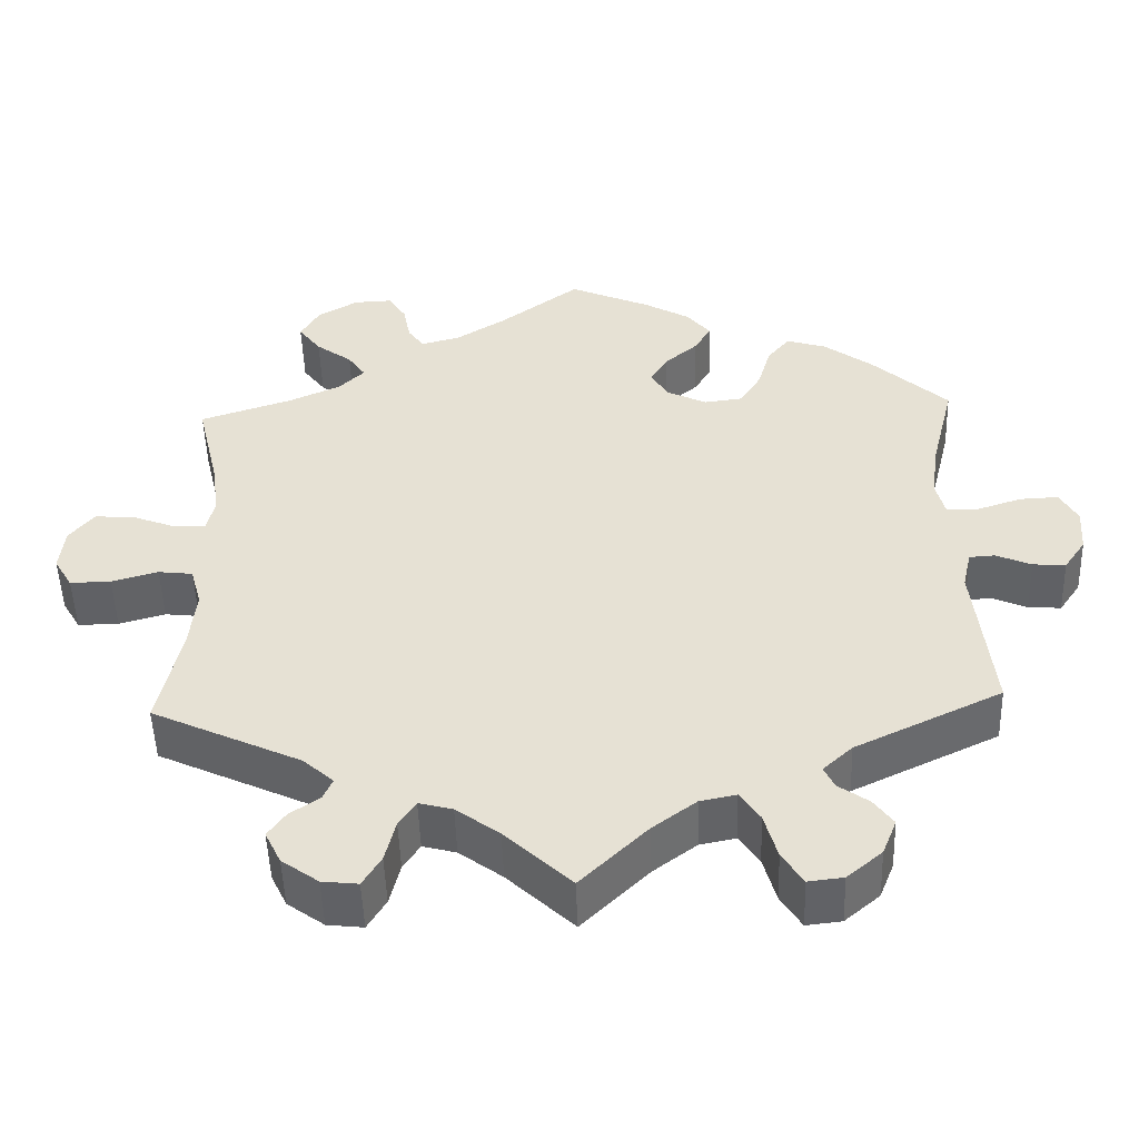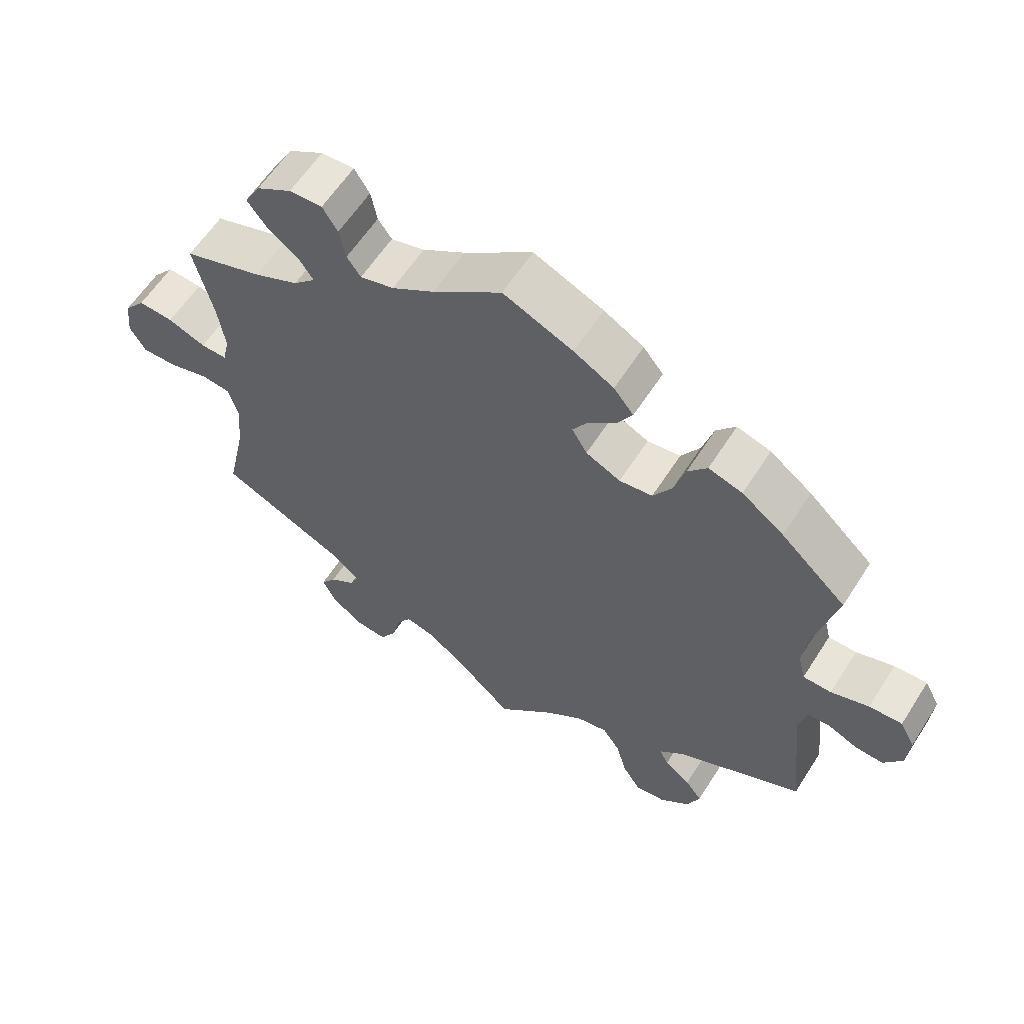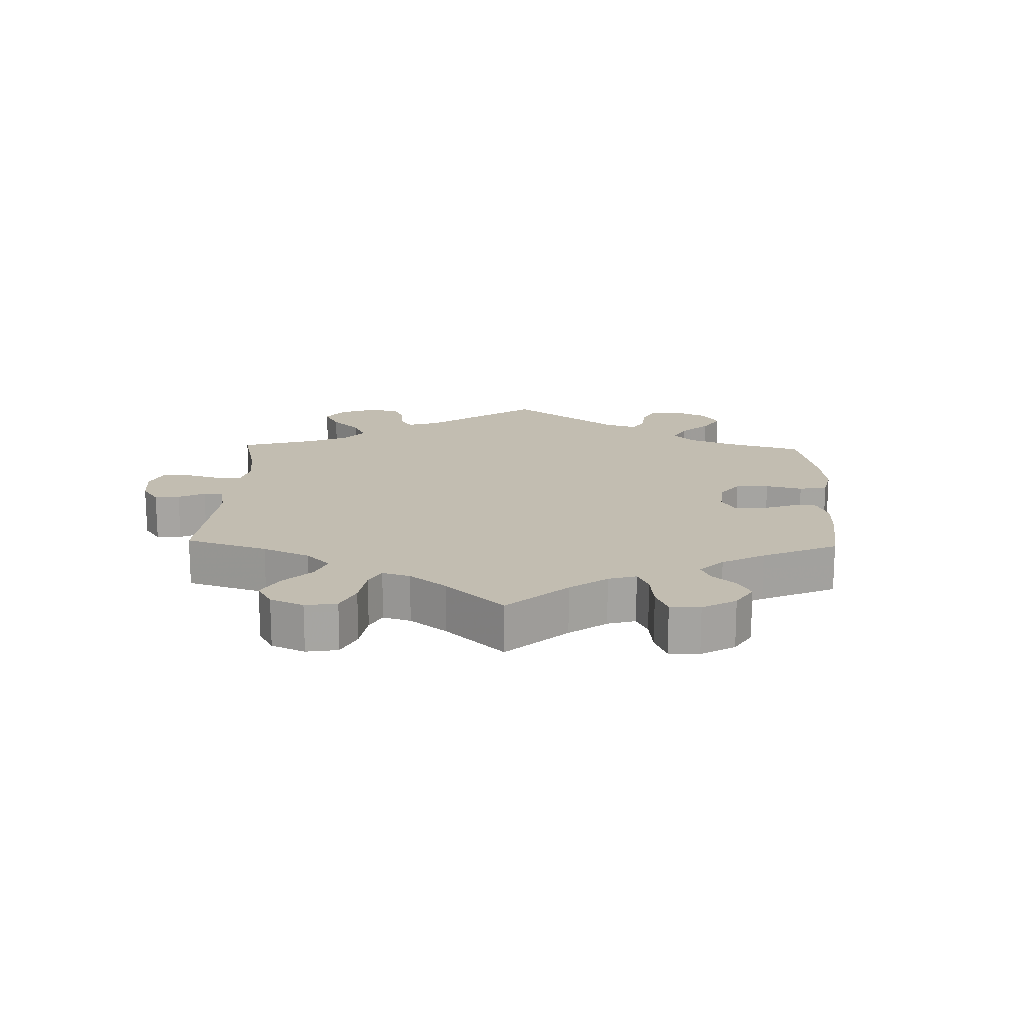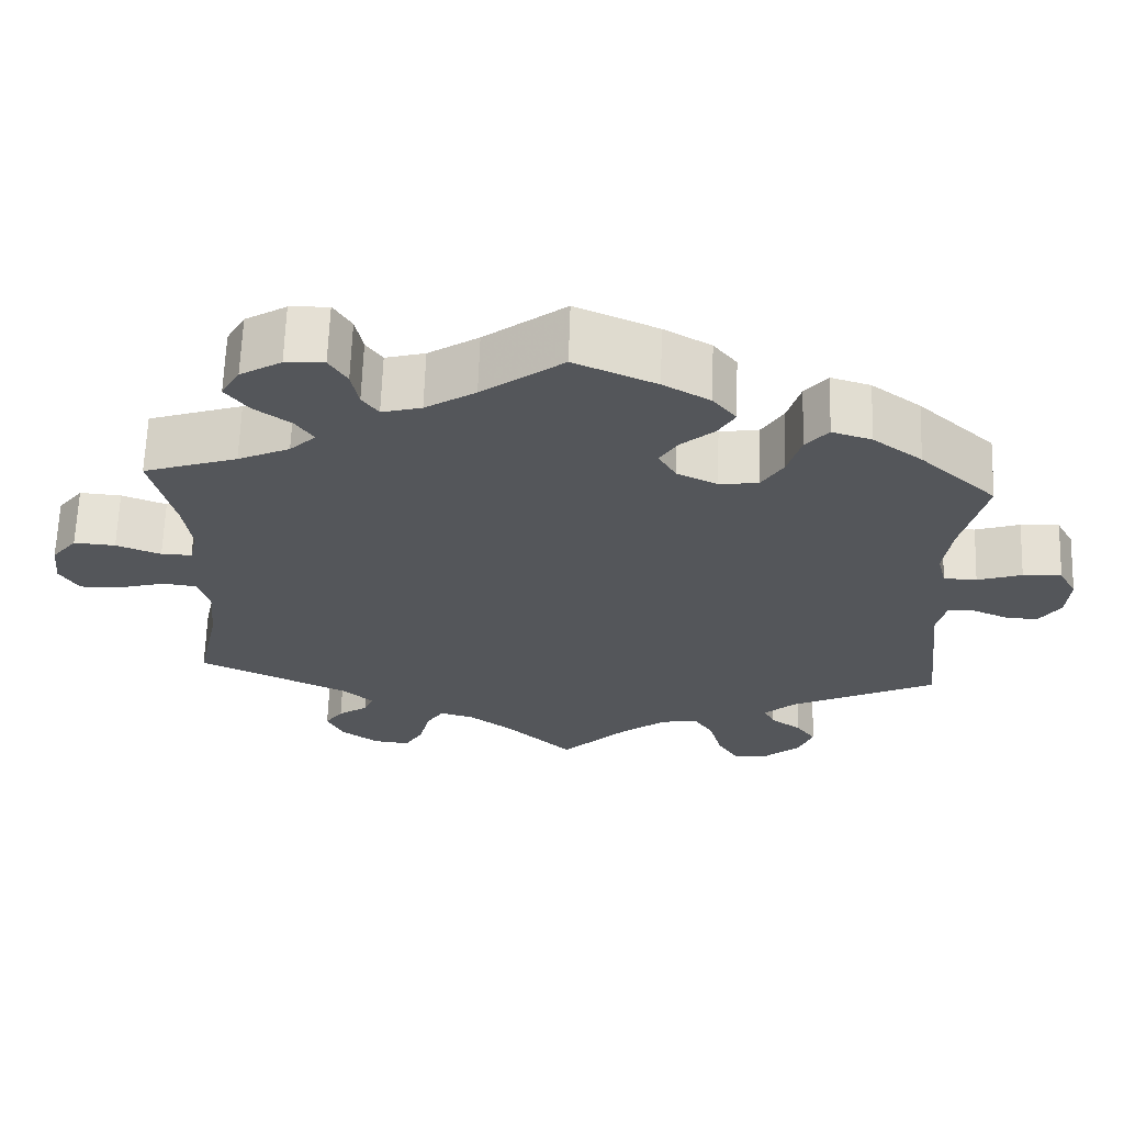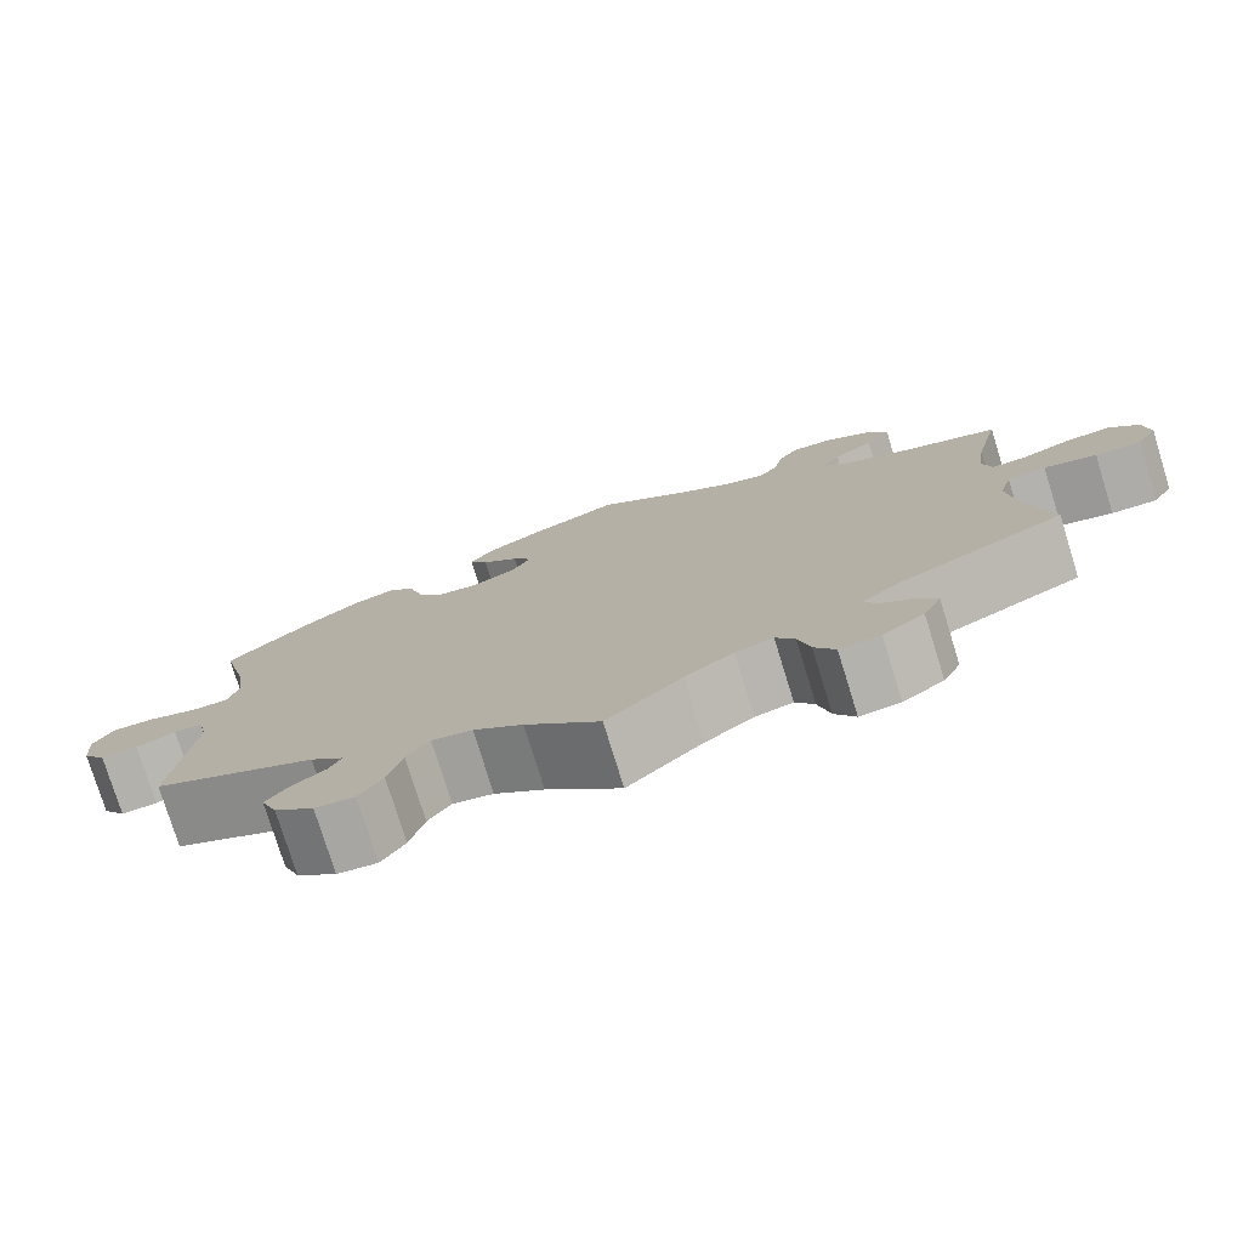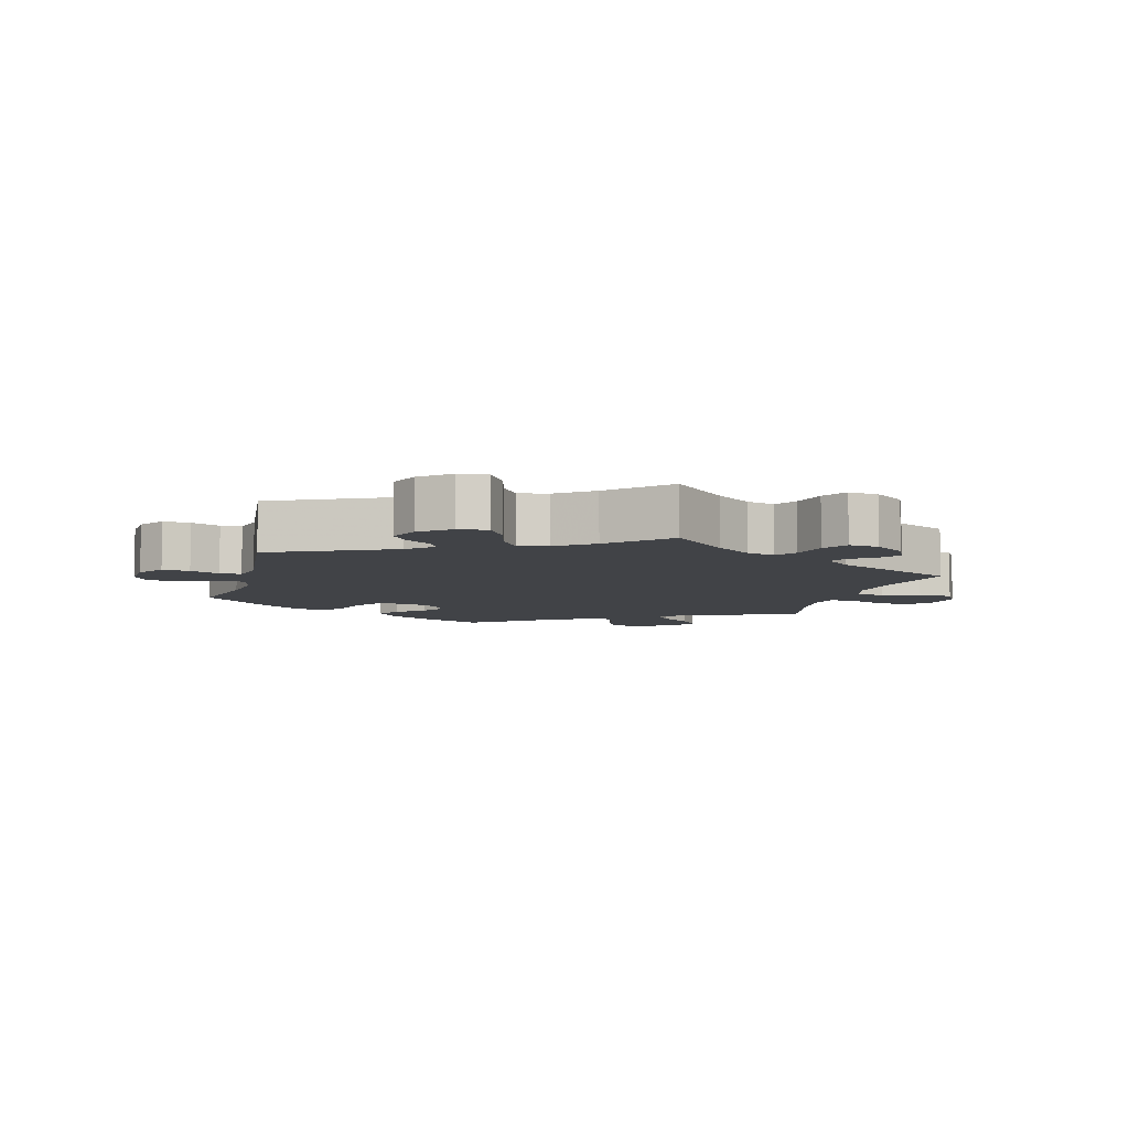
<metadata>
{"format":"obj","ext":"obj","renderer":"f3d","projection":"perspective","resolution":1024,"background":"white","views":[{"elev":-50.1,"azim":1.8,"up":"+Z"},{"elev":60.0,"azim":32.4,"up":"+Z"},{"elev":16.8,"azim":-58.3,"up":"+Y"},{"elev":64.8,"azim":1.9,"up":"+Z"},{"elev":-77.3,"azim":-162.8,"up":"+Z"},{"elev":-7.1,"azim":164.4,"up":"+Y"}]}
</metadata>
<code>
v 0.101 0.07 0.534
v 0.159 0.07 0.501
v 0.188 0.07 0.465
v 0.167 0.07 0.43
v 0.126 0.07 0.395
v 0.104 0.07 0.36
v 0.126 0.07 0.323
v 0.176 0.07 0.299
v 0.224 0.07 0.305
v 0.251 0.07 0.348
v 0.267 0.07 0.403
v 0.295 0.07 0.436
v 0.344 0.07 0.421
v 0.405 0.07 0.376
v 0.5 0.07 0.289
v 0.471 0.07 0.172
v 0.461 0.07 0.101
v 0.472 0.07 0.057
v 0.513 0.07 0.056
v 0.568 0.07 0.074
v 0.616 0.07 0.076
v 0.638 0.07 0.036
v 0.634 0.07 -0.02
v 0.607 0.07 -0.059
v 0.566 0.07 -0.056
v 0.522 0.07 -0.037
v 0.49 0.07 -0.039
v 0.479 0.07 -0.087
v 0.501 0.07 -0.288
v 0.318 0.07 -0.375
v 0.281 0.07 -0.409
v 0.294 0.07 -0.436
v 0.332 0.07 -0.463
v 0.356 0.07 -0.496
v 0.338 0.07 -0.541
v 0.294 0.07 -0.578
v 0.25 0.07 -0.583
v 0.224 0.07 -0.542
v 0.208 0.07 -0.484
v 0.183 0.07 -0.447
v 0.138 0.07 -0.456
v 0.083 0.07 -0.497
v 0 0.07 -0.578
v -0.083 0.07 -0.5
v -0.137 0.07 -0.46
v -0.179 0.07 -0.449
v -0.2 0.07 -0.481
v -0.213 0.07 -0.534
v -0.236 0.07 -0.572
v -0.281 0.07 -0.567
v -0.327 0.07 -0.534
v -0.347 0.07 -0.493
v -0.325 0.07 -0.462
v -0.288 0.07 -0.437
v -0.276 0.07 -0.41
v -0.314 0.07 -0.376
v -0.501 0.07 -0.289
v -0.473 0.07 -0.162
v -0.465 0.07 -0.085
v -0.479 0.07 -0.035
v -0.522 0.07 -0.03
v -0.58 0.07 -0.046
v -0.631 0.07 -0.047
v -0.654 0.07 -0.008
v -0.648 0.07 0.047
v -0.617 0.07 0.085
v -0.566 0.07 0.081
v -0.511 0.07 0.06
v -0.473 0.07 0.059
v -0.463 0.07 0.102
v -0.473 0.07 0.172
v -0.501 0.07 0.289
v -0.385 0.07 0.327
v -0.321 0.07 0.356
v -0.289 0.07 0.387
v -0.311 0.07 0.419
v -0.356 0.07 0.452
v -0.384 0.07 0.489
v -0.361 0.07 0.529
v -0.31 0.07 0.559
v -0.262 0.07 0.561
v -0.24 0.07 0.526
v -0.231 0.07 0.48
v -0.211 0.07 0.452
v -0.162 0.07 0.465
v -0.1 0.07 0.504
v 0 0.07 0.578
v 0.101 0 0.534
v 0.159 0 0.501
v 0.188 0 0.465
v 0.167 0 0.43
v 0.126 0 0.395
v 0.104 0 0.36
v 0.126 0 0.323
v 0.176 0 0.299
v 0.224 0 0.305
v 0.251 0 0.348
v 0.267 0 0.403
v 0.295 0 0.436
v 0.344 0 0.421
v 0.405 0 0.376
v 0.5 0 0.289
v 0.471 0 0.172
v 0.461 0 0.101
v 0.472 0 0.057
v 0.513 0 0.056
v 0.568 0 0.074
v 0.616 0 0.076
v 0.638 0 0.036
v 0.634 0 -0.02
v 0.607 0 -0.059
v 0.566 0 -0.056
v 0.522 0 -0.037
v 0.49 0 -0.039
v 0.479 0 -0.087
v 0.501 0 -0.288
v 0.318 0 -0.375
v 0.281 0 -0.409
v 0.294 0 -0.436
v 0.332 0 -0.463
v 0.356 0 -0.496
v 0.338 0 -0.541
v 0.294 0 -0.578
v 0.25 0 -0.583
v 0.224 0 -0.542
v 0.208 0 -0.484
v 0.183 0 -0.447
v 0.138 0 -0.456
v 0.083 0 -0.497
v 0 0 -0.578
v -0.083 0 -0.5
v -0.137 0 -0.46
v -0.179 0 -0.449
v -0.2 0 -0.481
v -0.213 0 -0.534
v -0.236 0 -0.572
v -0.281 0 -0.567
v -0.327 0 -0.534
v -0.347 0 -0.493
v -0.325 0 -0.462
v -0.288 0 -0.437
v -0.276 0 -0.41
v -0.314 0 -0.376
v -0.501 0 -0.289
v -0.473 0 -0.162
v -0.465 0 -0.085
v -0.479 0 -0.035
v -0.522 0 -0.03
v -0.58 0 -0.046
v -0.631 0 -0.047
v -0.654 0 -0.008
v -0.648 0 0.047
v -0.617 0 0.085
v -0.566 0 0.081
v -0.511 0 0.06
v -0.473 0 0.059
v -0.463 0 0.102
v -0.473 0 0.172
v -0.501 0 0.289
v -0.385 0 0.327
v -0.321 0 0.356
v -0.289 0 0.387
v -0.311 0 0.419
v -0.356 0 0.452
v -0.384 0 0.489
v -0.361 0 0.529
v -0.31 0 0.559
v -0.262 0 0.561
v -0.24 0 0.526
v -0.231 0 0.48
v -0.211 0 0.452
v -0.162 0 0.465
v -0.1 0 0.504
v 0 0 0.578
f 86 87 1 2
f 85 86 2 3
f 84 85 3 4
f 80 81 82 83
f 80 83 84
f 79 80 84
f 76 77 78 79
f 75 76 79 84
f 74 75 84 4
f 71 72 73
f 70 71 73 74
f 69 70 74 4
f 65 66 67 68
f 65 68 69
f 64 65 69
f 61 62 63 64
f 60 61 64 69
f 59 60 69 4
f 56 57 58
f 55 56 58 59
f 51 52 53 54
f 51 54 55
f 50 51 55
f 47 48 49 50
f 46 47 50 55
f 45 46 55 59
f 42 43 44
f 41 42 44 45
f 40 41 45 59
f 36 37 38 39
f 36 39 40
f 35 36 40
f 32 33 34 35
f 31 32 35 40
f 30 31 40 59
f 28 29 30 59
f 23 24 25 26
f 23 26 27
f 22 23 27
f 19 20 21 22
f 18 19 22 27
f 17 18 27 28
f 13 14 15 16
f 13 16 17
f 10 11 12 13
f 9 10 13 17
f 8 9 17 28
f 59 4 5
f 59 5 6
f 7 8 28 59
f 6 7 59
f 89 88 174 173
f 90 89 173 172
f 91 90 172 171
f 170 169 168 167
f 171 170 167
f 171 167 166
f 166 165 164 163
f 171 166 163 162
f 91 171 162 161
f 160 159 158
f 161 160 158 157
f 91 161 157 156
f 155 154 153 152
f 156 155 152
f 156 152 151
f 151 150 149 148
f 156 151 148 147
f 91 156 147 146
f 145 144 143
f 146 145 143 142
f 141 140 139 138
f 142 141 138
f 142 138 137
f 137 136 135 134
f 142 137 134 133
f 146 142 133 132
f 131 130 129
f 132 131 129 128
f 146 132 128 127
f 126 125 124 123
f 127 126 123
f 127 123 122
f 122 121 120 119
f 127 122 119 118
f 146 127 118 117
f 146 117 116 115
f 113 112 111 110
f 114 113 110
f 114 110 109
f 109 108 107 106
f 114 109 106 105
f 115 114 105 104
f 103 102 101 100
f 104 103 100
f 100 99 98 97
f 104 100 97 96
f 115 104 96 95
f 92 91 146
f 93 92 146
f 146 115 95 94
f 146 94 93
f 1 88 89 2
f 2 89 90 3
f 3 90 91 4
f 4 91 92 5
f 5 92 93 6
f 6 93 94 7
f 7 94 95 8
f 8 95 96 9
f 9 96 97 10
f 10 97 98 11
f 11 98 99 12
f 12 99 100 13
f 13 100 101 14
f 14 101 102 15
f 15 102 103 16
f 16 103 104 17
f 17 104 105 18
f 18 105 106 19
f 19 106 107 20
f 20 107 108 21
f 21 108 109 22
f 22 109 110 23
f 23 110 111 24
f 24 111 112 25
f 25 112 113 26
f 26 113 114 27
f 27 114 115 28
f 28 115 116 29
f 29 116 117 30
f 30 117 118 31
f 31 118 119 32
f 32 119 120 33
f 33 120 121 34
f 34 121 122 35
f 35 122 123 36
f 36 123 124 37
f 37 124 125 38
f 38 125 126 39
f 39 126 127 40
f 40 127 128 41
f 41 128 129 42
f 42 129 130 43
f 43 130 131 44
f 44 131 132 45
f 45 132 133 46
f 46 133 134 47
f 47 134 135 48
f 48 135 136 49
f 49 136 137 50
f 50 137 138 51
f 51 138 139 52
f 52 139 140 53
f 53 140 141 54
f 54 141 142 55
f 55 142 143 56
f 56 143 144 57
f 57 144 145 58
f 58 145 146 59
f 59 146 147 60
f 60 147 148 61
f 61 148 149 62
f 62 149 150 63
f 63 150 151 64
f 64 151 152 65
f 65 152 153 66
f 66 153 154 67
f 67 154 155 68
f 68 155 156 69
f 69 156 157 70
f 70 157 158 71
f 71 158 159 72
f 72 159 160 73
f 73 160 161 74
f 74 161 162 75
f 75 162 163 76
f 76 163 164 77
f 77 164 165 78
f 78 165 166 79
f 79 166 167 80
f 80 167 168 81
f 81 168 169 82
f 82 169 170 83
f 83 170 171 84
f 84 171 172 85
f 85 172 173 86
f 86 173 174 87
f 87 174 88 1

</code>
